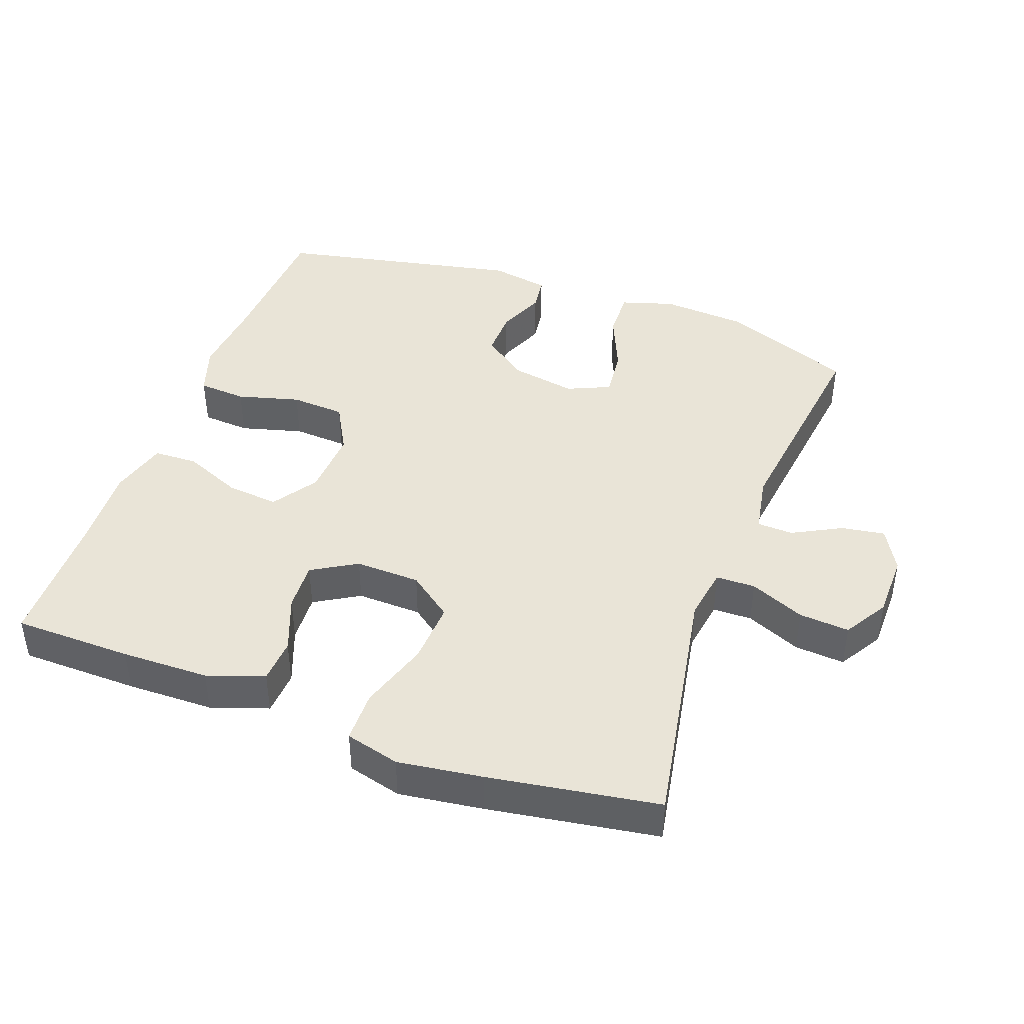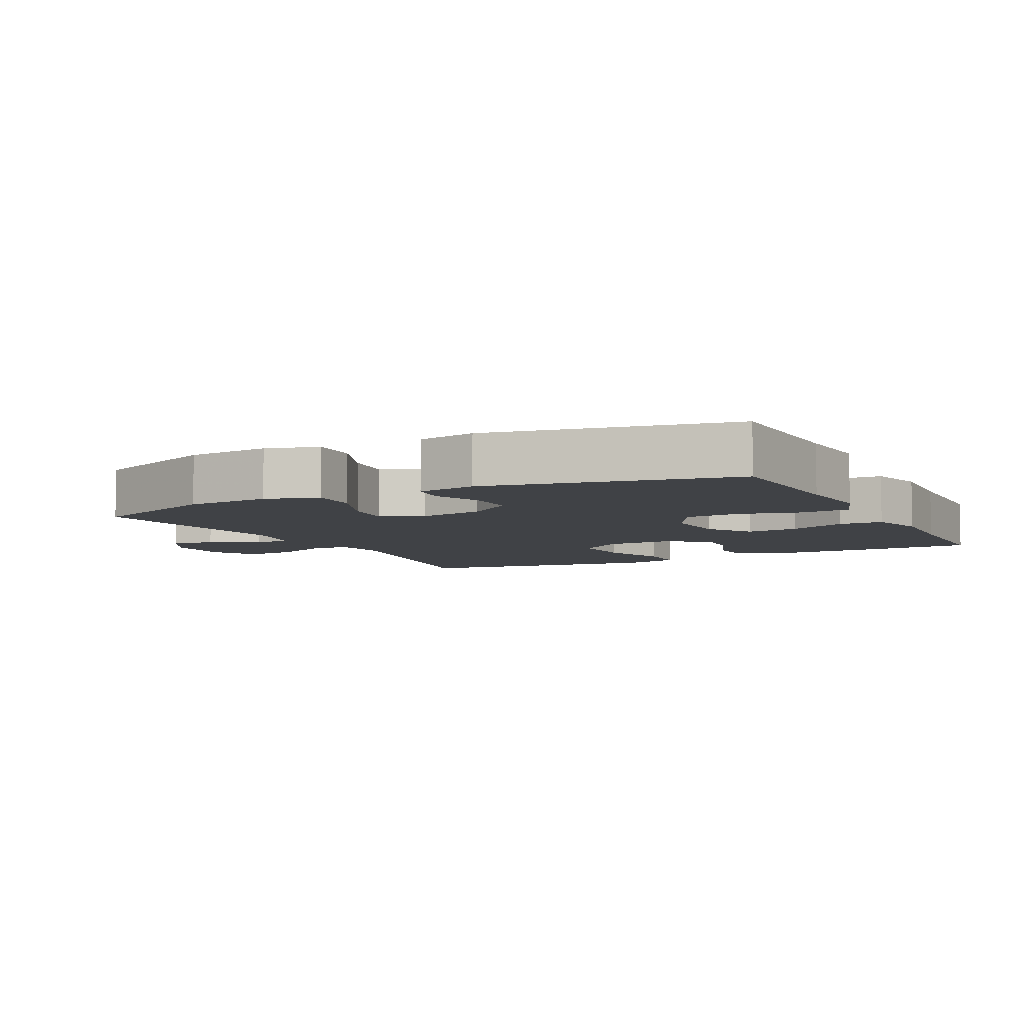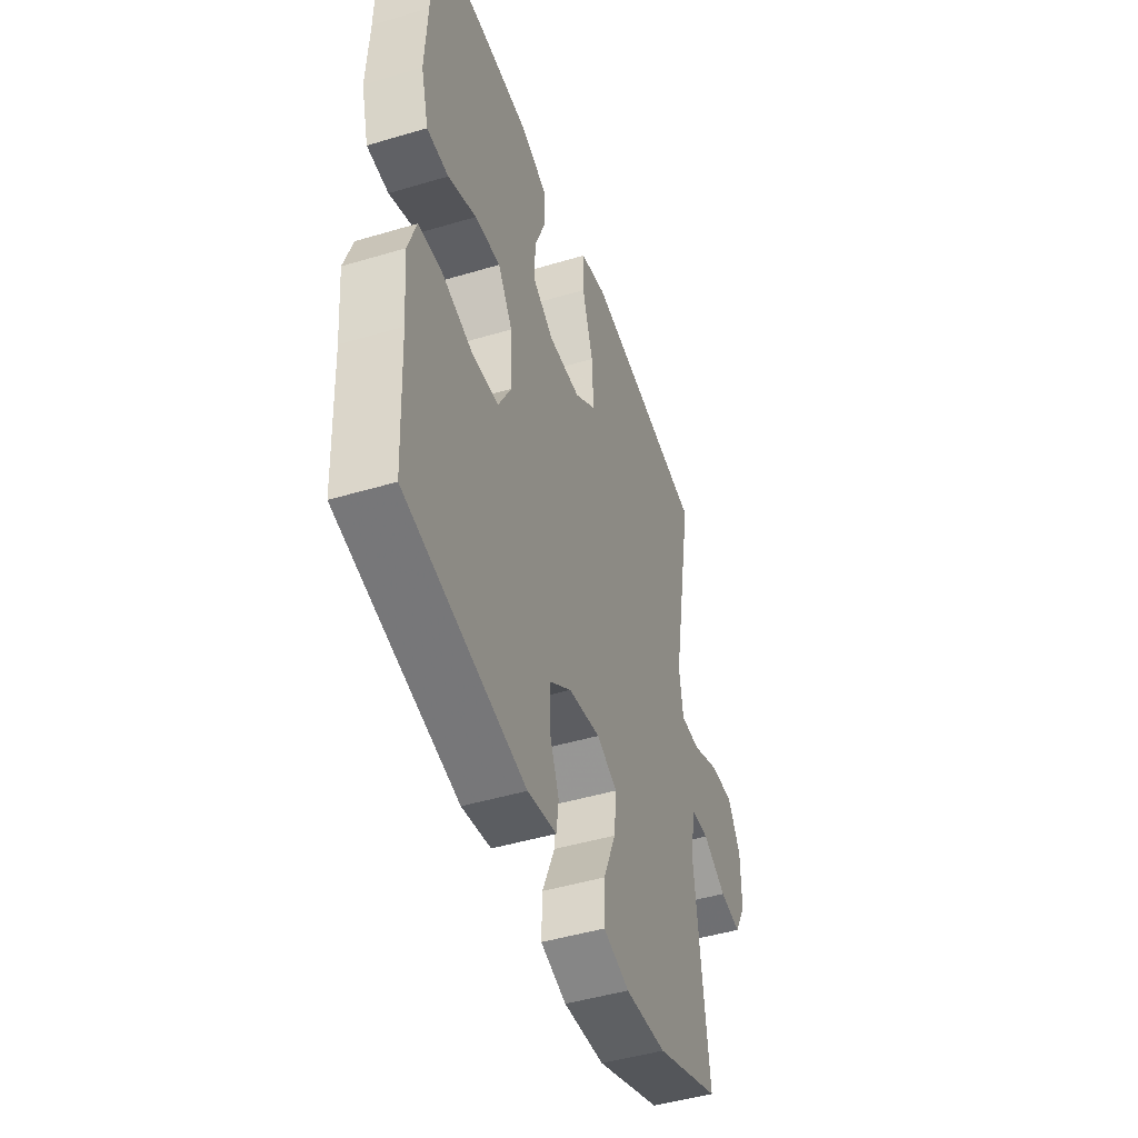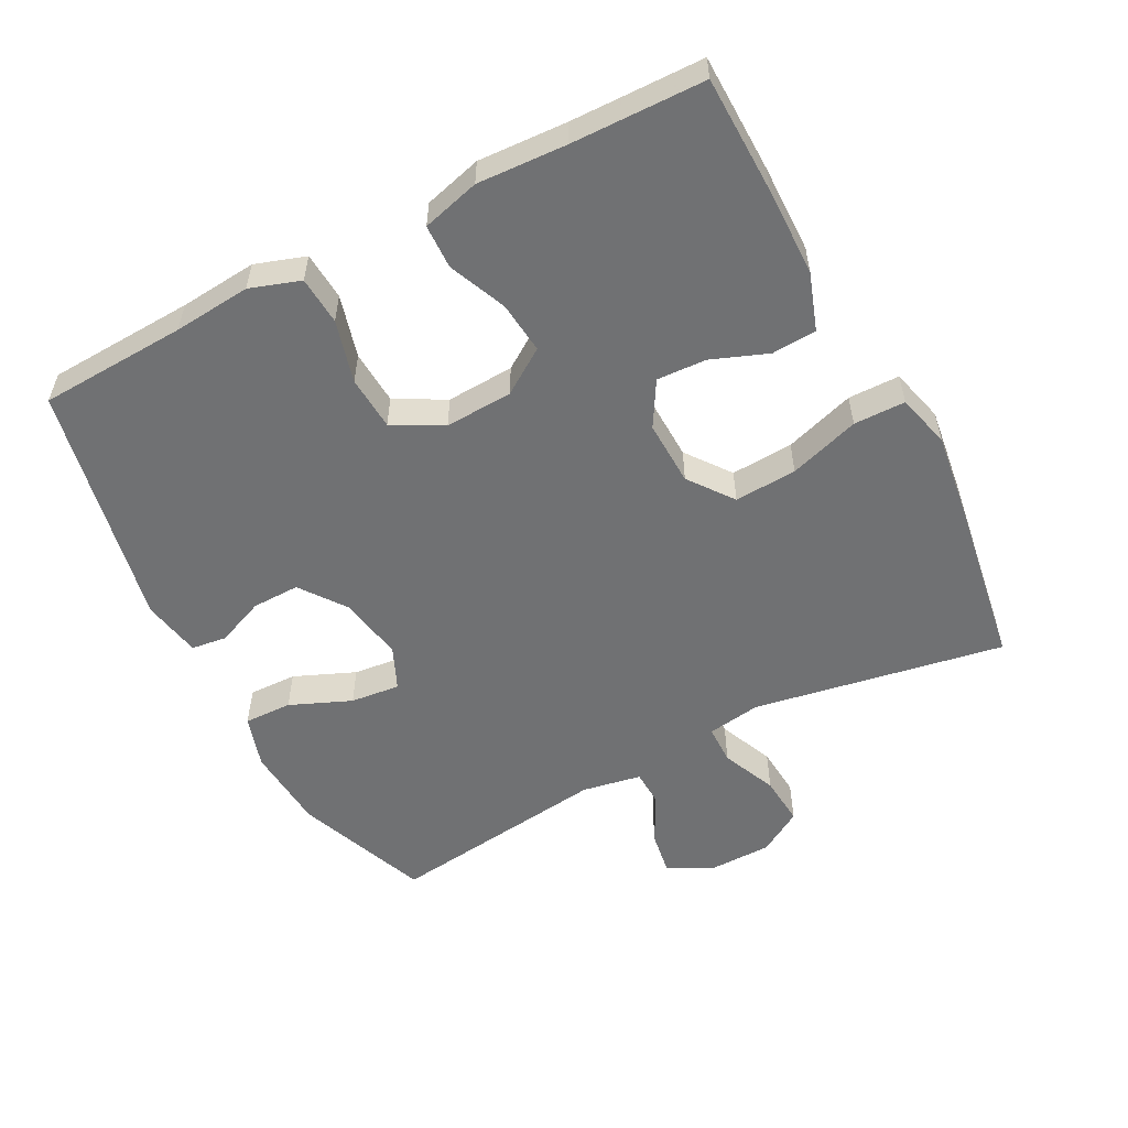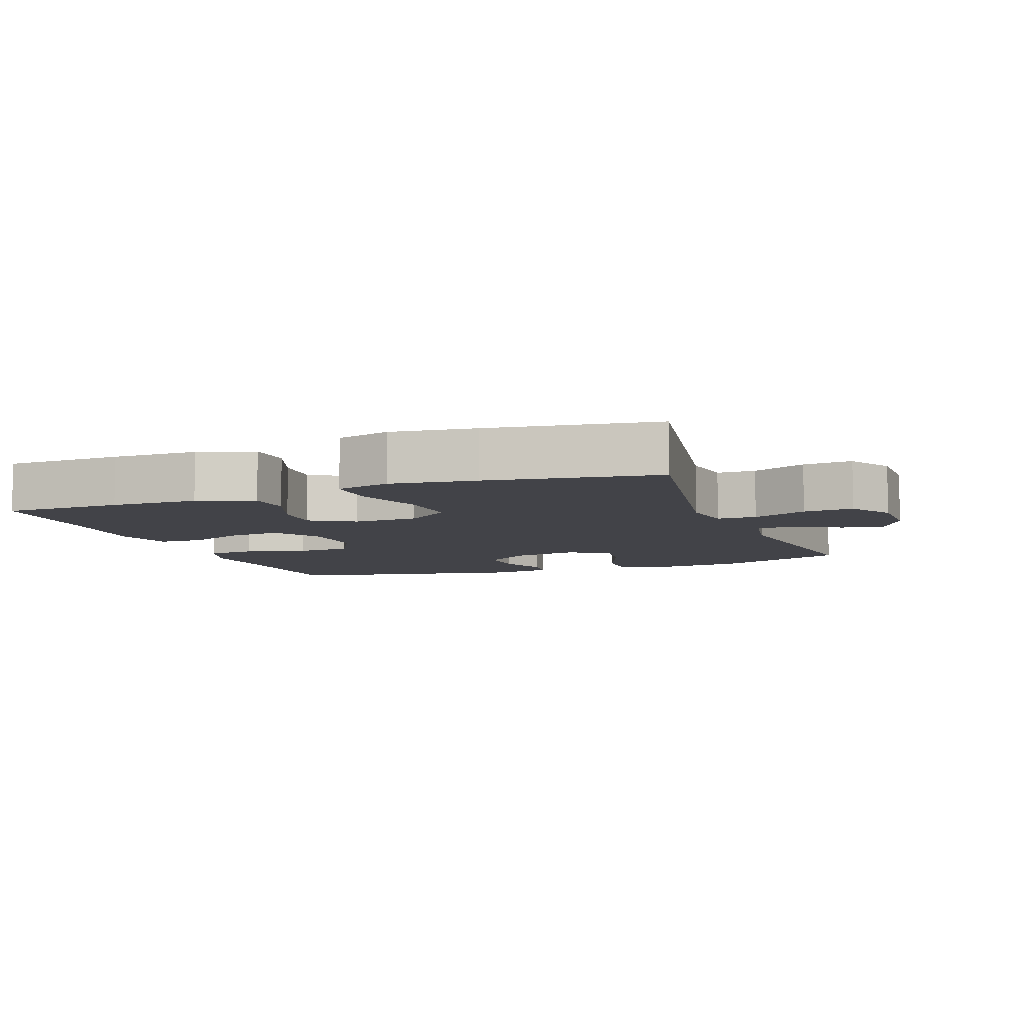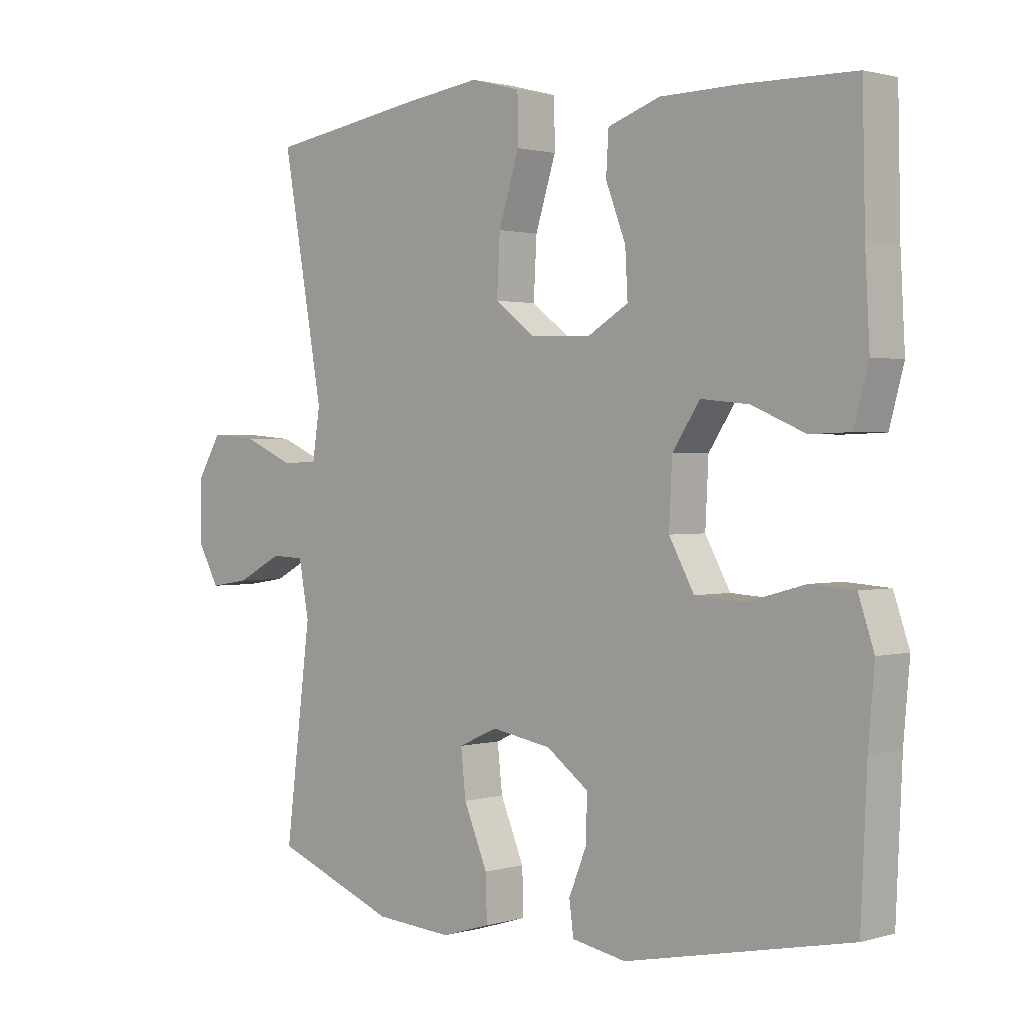
<metadata>
{"format":"obj","ext":"obj","renderer":"f3d","projection":"perspective","resolution":1024,"background":"white","views":[{"elev":42.9,"azim":20.1,"up":"+Y"},{"elev":-6.5,"azim":-152.8,"up":"+Y"},{"elev":-46.6,"azim":-71.2,"up":"+Z"},{"elev":-55.1,"azim":-62.3,"up":"+Y"},{"elev":-7.6,"azim":20.6,"up":"+Y"},{"elev":1.3,"azim":-136.1,"up":"+Z"}]}
</metadata>
<code>
v -0.5 0.07 0.5
v -0.325 0.07 0.503
v -0.196 0.07 0.501
v -0.112 0.07 0.472
v -0.108 0.07 0.406
v -0.14 0.07 0.323
v -0.144 0.07 0.25
v -0.078 0.07 0.211
v 0.018 0.07 0.214
v 0.083 0.07 0.263
v 0.078 0.07 0.355
v 0.045 0.07 0.459
v 0.046 0.07 0.535
v 0.126 0.07 0.556
v 0.251 0.07 0.539
v 0.5 0.07 0.5
v 0.434 0.07 0.13
v 0.446 0.07 0.051
v 0.504 0.07 0.05
v 0.585 0.07 0.085
v 0.659 0.07 0.091
v 0.698 0.07 0.026
v 0.699 0.07 -0.069
v 0.664 0.07 -0.132
v 0.6 0.07 -0.122
v 0.528 0.07 -0.084
v 0.475 0.07 -0.086
v 0.459 0.07 -0.173
v 0.5 0.07 -0.5
v 0.304 0.07 -0.576
v 0.18 0.07 -0.585
v 0.102 0.07 -0.561
v 0.104 0.07 -0.49
v 0.142 0.07 -0.4
v 0.15 0.07 -0.327
v 0.087 0.07 -0.299
v -0.009 0.07 -0.316
v -0.076 0.07 -0.365
v -0.075 0.07 -0.435
v -0.046 0.07 -0.506
v -0.053 0.07 -0.558
v -0.14 0.07 -0.574
v -0.5 0.07 -0.5
v -0.51 0.07 -0.283
v -0.52 0.07 -0.169
v -0.495 0.07 -0.095
v -0.424 0.07 -0.09
v -0.332 0.07 -0.115
v -0.252 0.07 -0.11
v -0.212 0.07 -0.037
v -0.217 0.07 0.063
v -0.261 0.07 0.129
v -0.338 0.07 0.121
v -0.423 0.07 0.085
v -0.488 0.07 0.087
v -0.511 0.07 0.172
v -0.504 0.07 0.304
v -0.5 0 0.5
v -0.325 0 0.503
v -0.196 0 0.501
v -0.112 0 0.472
v -0.108 0 0.406
v -0.14 0 0.323
v -0.144 0 0.25
v -0.078 0 0.211
v 0.018 0 0.214
v 0.083 0 0.263
v 0.078 0 0.355
v 0.045 0 0.459
v 0.046 0 0.535
v 0.126 0 0.556
v 0.251 0 0.539
v 0.5 0 0.5
v 0.434 0 0.13
v 0.446 0 0.051
v 0.504 0 0.05
v 0.585 0 0.085
v 0.659 0 0.091
v 0.698 0 0.026
v 0.699 0 -0.069
v 0.664 0 -0.132
v 0.6 0 -0.122
v 0.528 0 -0.084
v 0.475 0 -0.086
v 0.459 0 -0.173
v 0.5 0 -0.5
v 0.304 0 -0.576
v 0.18 0 -0.585
v 0.102 0 -0.561
v 0.104 0 -0.49
v 0.142 0 -0.4
v 0.15 0 -0.327
v 0.087 0 -0.299
v -0.009 0 -0.316
v -0.076 0 -0.365
v -0.075 0 -0.435
v -0.046 0 -0.506
v -0.053 0 -0.558
v -0.14 0 -0.574
v -0.5 0 -0.5
v -0.51 0 -0.283
v -0.52 0 -0.169
v -0.495 0 -0.095
v -0.424 0 -0.09
v -0.332 0 -0.115
v -0.252 0 -0.11
v -0.212 0 -0.037
v -0.217 0 0.063
v -0.261 0 0.129
v -0.338 0 0.121
v -0.423 0 0.085
v -0.488 0 0.087
v -0.511 0 0.172
v -0.504 0 0.304
f 54 55 56 57
f 53 54 57 1
f 52 53 1 2
f 51 52 2 3
f 50 51 3 4
f 45 46 47 48
f 44 45 48 49
f 43 44 49
f 42 43 49
f 39 40 41 42
f 38 39 42 49
f 37 38 49 50
f 31 32 33 34
f 31 34 35
f 28 29 30 31
f 27 28 31 35
f 23 24 25 26
f 23 26 27
f 22 23 27
f 19 20 21 22
f 18 19 22 27
f 14 15 16 17
f 14 17 18
f 11 12 13 14
f 10 11 14 18
f 9 10 18 27
f 4 5 6
f 50 4 6
f 50 6 7
f 36 37 50 7
f 35 36 7 8
f 8 9 27 35
f 114 113 112 111
f 58 114 111 110
f 59 58 110 109
f 60 59 109 108
f 61 60 108 107
f 105 104 103 102
f 106 105 102 101
f 106 101 100
f 106 100 99
f 99 98 97 96
f 106 99 96 95
f 107 106 95 94
f 91 90 89 88
f 92 91 88
f 88 87 86 85
f 92 88 85 84
f 83 82 81 80
f 84 83 80
f 84 80 79
f 79 78 77 76
f 84 79 76 75
f 74 73 72 71
f 75 74 71
f 71 70 69 68
f 75 71 68 67
f 84 75 67 66
f 63 62 61
f 63 61 107
f 64 63 107
f 64 107 94 93
f 65 64 93 92
f 92 84 66 65
f 1 58 59 2
f 2 59 60 3
f 3 60 61 4
f 4 61 62 5
f 5 62 63 6
f 6 63 64 7
f 7 64 65 8
f 8 65 66 9
f 9 66 67 10
f 10 67 68 11
f 11 68 69 12
f 12 69 70 13
f 13 70 71 14
f 14 71 72 15
f 15 72 73 16
f 16 73 74 17
f 17 74 75 18
f 18 75 76 19
f 19 76 77 20
f 20 77 78 21
f 21 78 79 22
f 22 79 80 23
f 23 80 81 24
f 24 81 82 25
f 25 82 83 26
f 26 83 84 27
f 27 84 85 28
f 28 85 86 29
f 29 86 87 30
f 30 87 88 31
f 31 88 89 32
f 32 89 90 33
f 33 90 91 34
f 34 91 92 35
f 35 92 93 36
f 36 93 94 37
f 37 94 95 38
f 38 95 96 39
f 39 96 97 40
f 40 97 98 41
f 41 98 99 42
f 42 99 100 43
f 43 100 101 44
f 44 101 102 45
f 45 102 103 46
f 46 103 104 47
f 47 104 105 48
f 48 105 106 49
f 49 106 107 50
f 50 107 108 51
f 51 108 109 52
f 52 109 110 53
f 53 110 111 54
f 54 111 112 55
f 55 112 113 56
f 56 113 114 57
f 57 114 58 1

</code>
